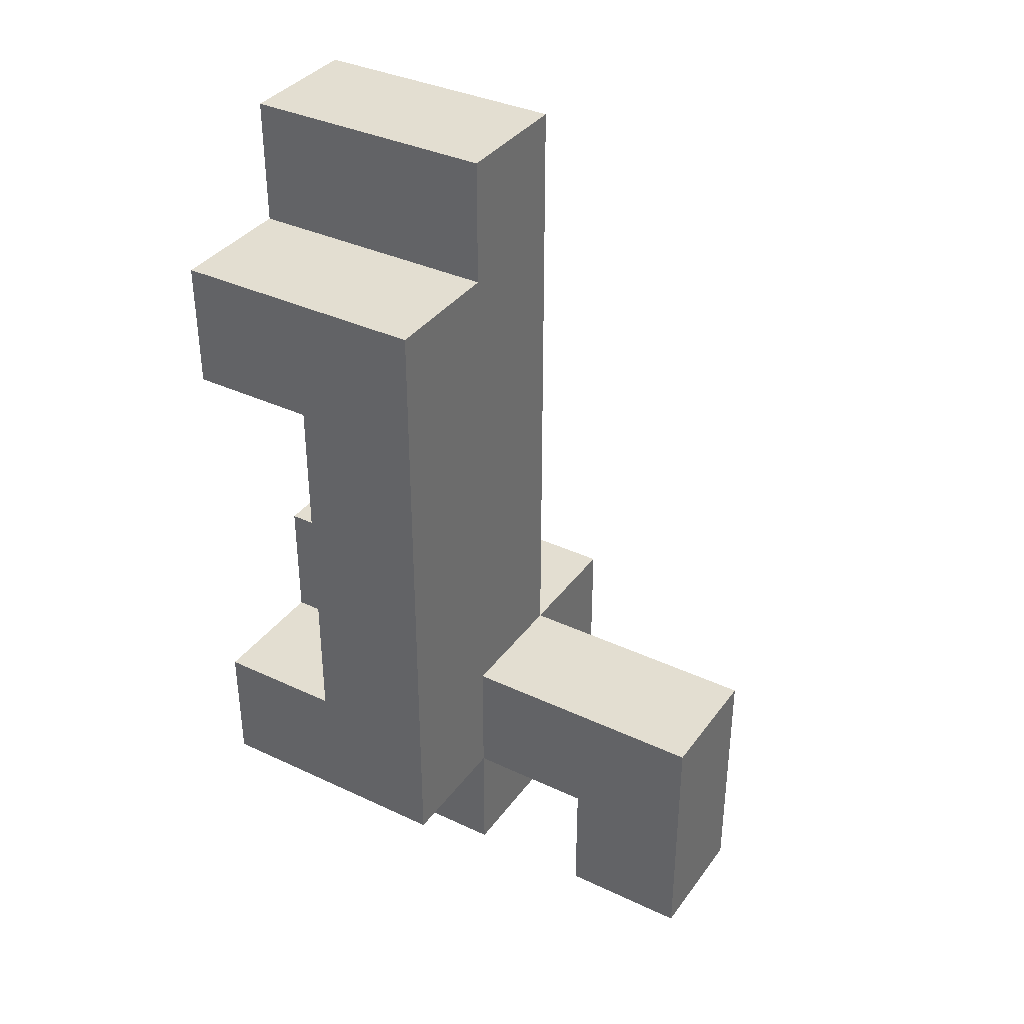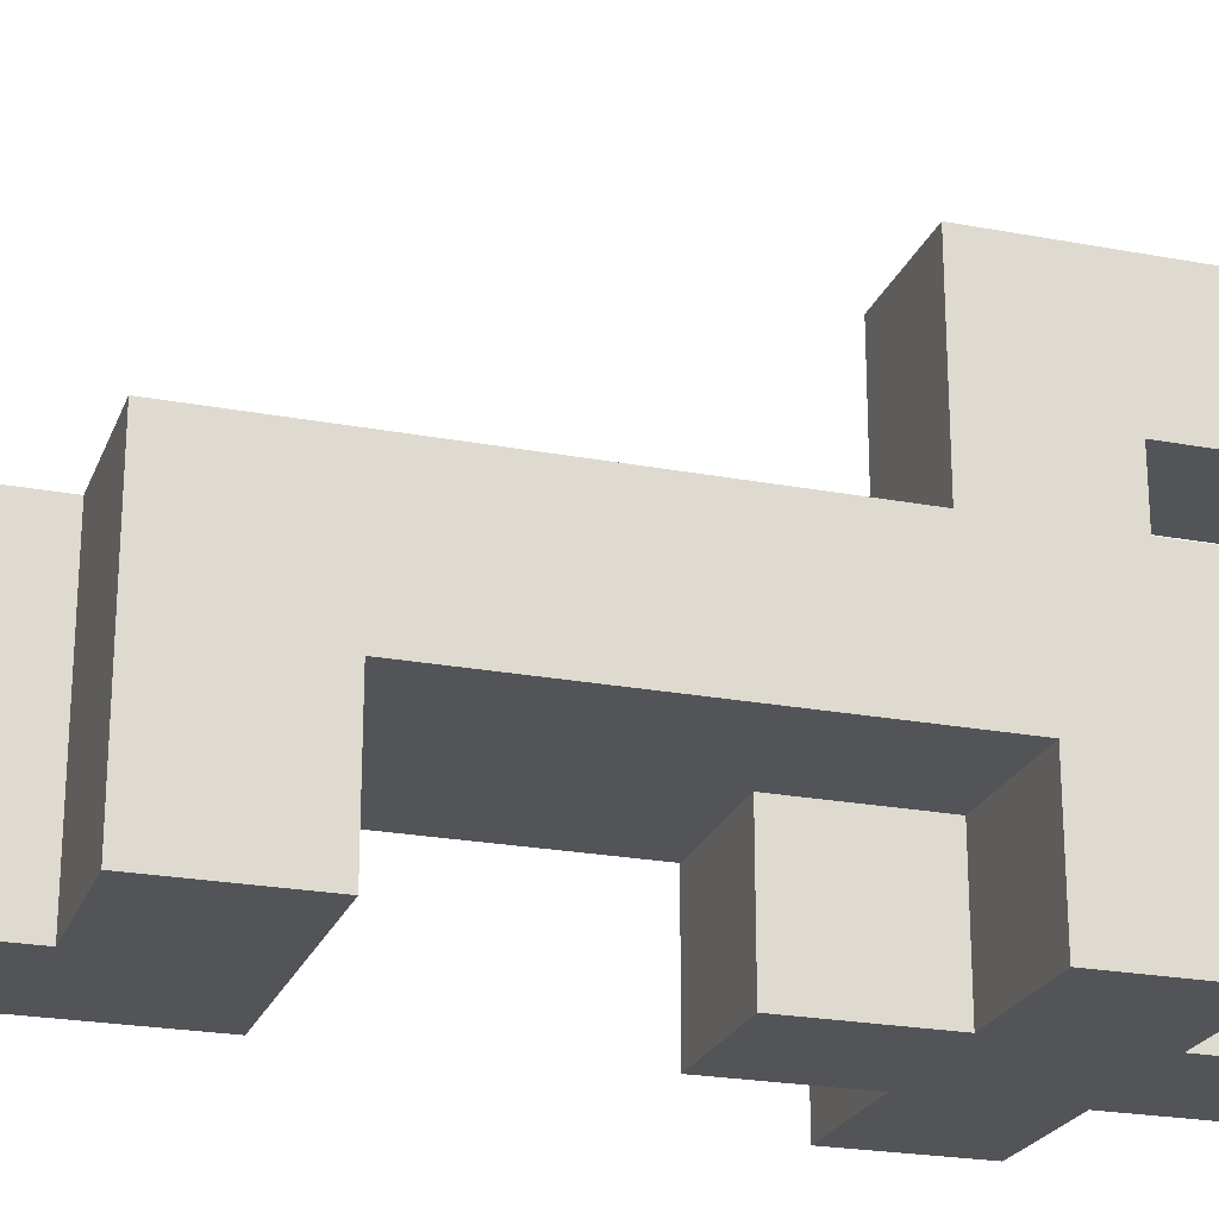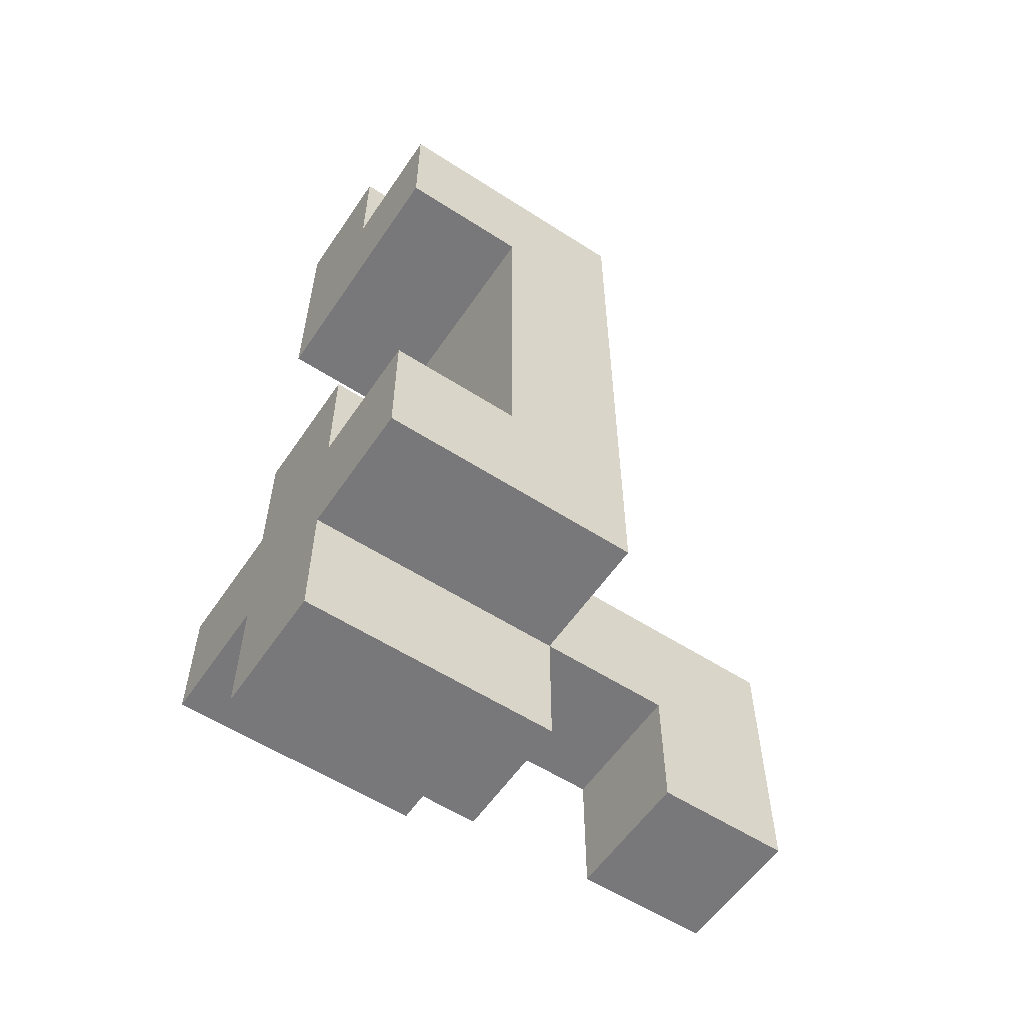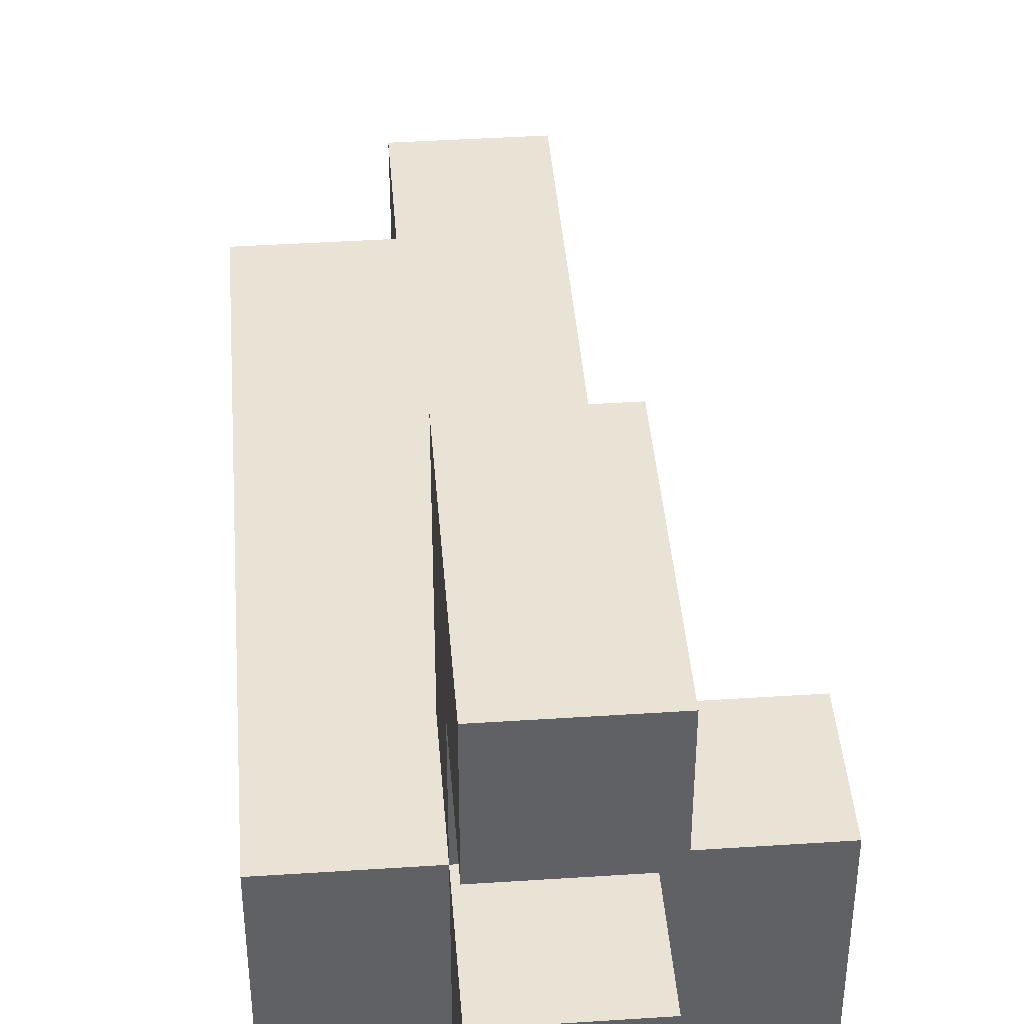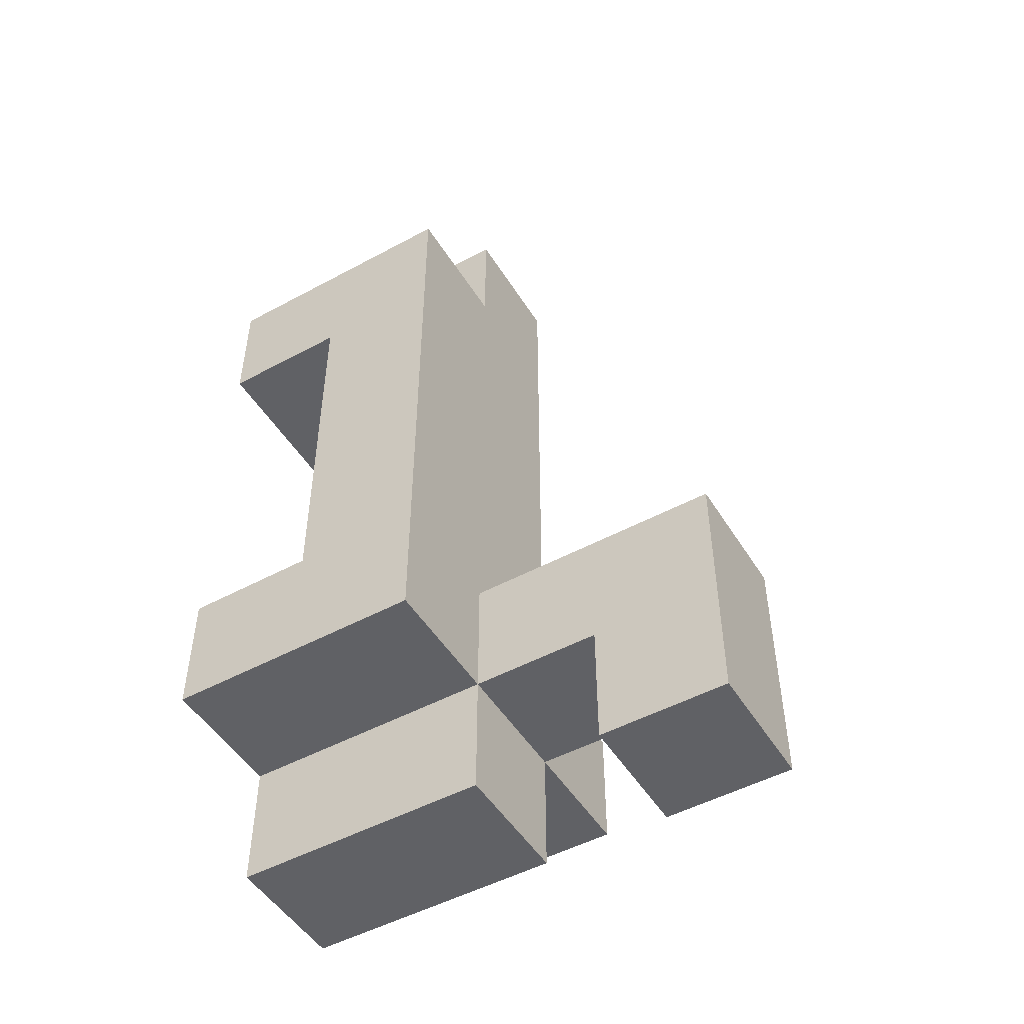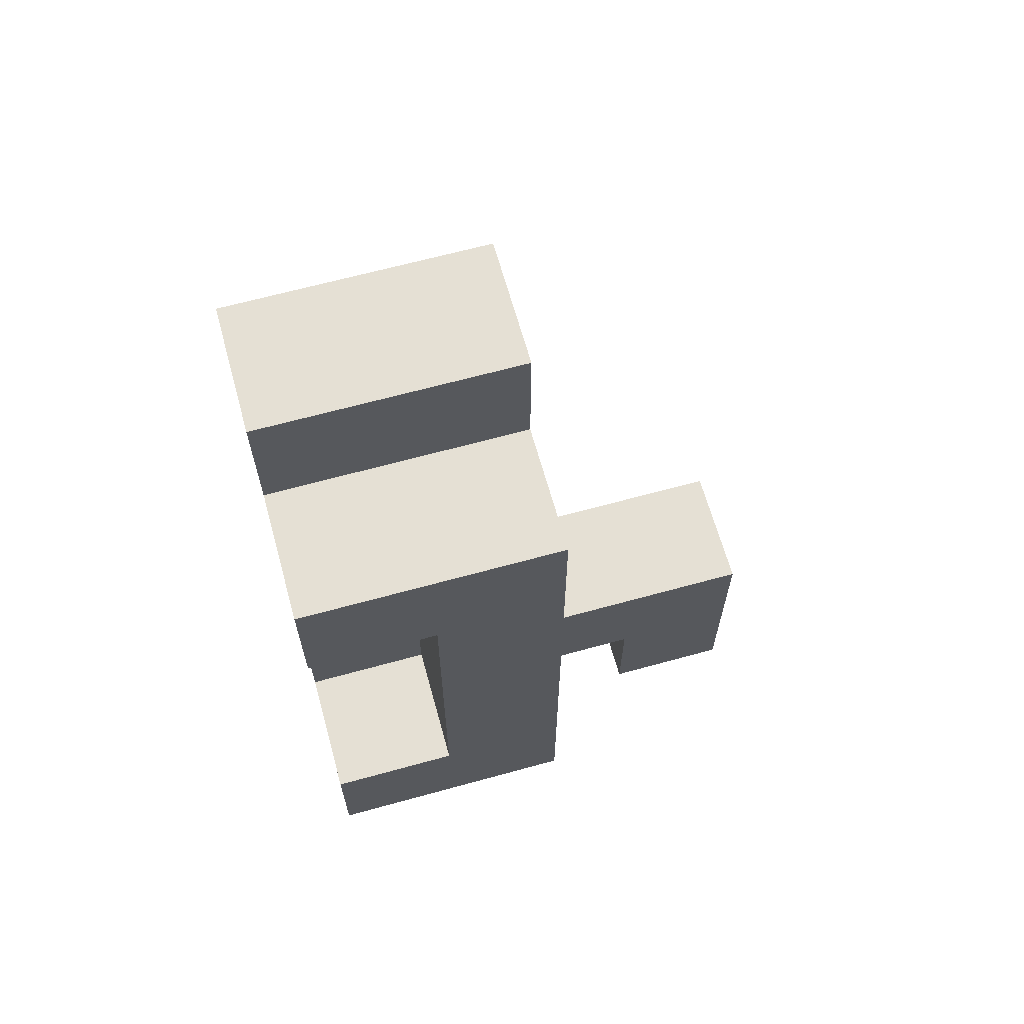
<metadata>
{"format":"obj","ext":"obj","renderer":"f3d","projection":"perspective","resolution":1024,"background":"white","views":[{"elev":36.3,"azim":121.5,"up":"+Z"},{"elev":-23.0,"azim":72.2,"up":"+Y"},{"elev":-57.5,"azim":56.2,"up":"+Z"},{"elev":42.0,"azim":175.5,"up":"+Y"},{"elev":-49.7,"azim":120.8,"up":"+Z"},{"elev":65.3,"azim":74.5,"up":"+Z"}]}
</metadata>
<code>
o
v -0.15 -0.2 -0.15
v -0.15 -0.2 -0.25
v -0.15 -0.1 -0.15
v -0.15 -0.1 -0.25
v -0.15 0 -0.15
v -0.15 0 -0.25
v -0.05 -0.2 0.35
v -0.05 -0.2 0.15
v -0.05 -0.2 -0.05
v -0.05 -0.2 -0.15
v -0.05 -0.2 -0.25
v -0.05 -0.2 -0.35
v -0.05 -0.1 0.35
v -0.05 -0.1 0.15
v -0.05 -0.1 -0.05
v -0.05 -0.1 -0.15
v -0.05 -0.1 -0.25
v -0.05 -0.1 -0.35
v -0.05 0 0.35
v -0.05 0 -0.15
v -0.05 0 -0.25
v -0.05 0 -0.35
v -0.05 0.1 -0.25
v -0.05 0.1 -0.35
v -0.05 0.2 -0.15
v -0.05 0.2 -0.35
v 0.05 -0.2 0.35
v 0.05 -0.2 0.25
v 0.05 -0.2 -0.05
v 0.05 -0.2 -0.15
v 0.05 -0.2 -0.25
v 0.05 -0.2 -0.35
v 0.05 -0.1 0.35
v 0.05 -0.1 0.25
v 0.05 -0.1 -0.05
v 0.05 -0.1 -0.15
v 0.05 -0.1 -0.25
v 0.05 -0.1 -0.35
v 0.05 0 0.35
v 0.05 0 0.25
v 0.05 0 -0.15
v 0.05 0 -0.25
v 0.05 0 -0.35
v 0.05 0.1 -0.25
v 0.05 0.1 -0.35
v 0.05 0.2 -0.15
v 0.05 0.2 -0.35
v 0.15 -0.2 0.25
v 0.15 -0.2 0.15
v 0.15 -0.2 -0.15
v 0.15 -0.2 -0.25
v 0.15 -0.1 0.25
v 0.15 -0.1 0.15
v 0.15 -0.1 -0.15
v 0.15 -0.1 -0.25
v 0.15 0 0.25
v 0.15 0 -0.25
v -0.05 -0.2 0.35
v -0.05 -0.1 0.35
v -0.05 0 0.35
v 0.05 -0.2 0.35
v 0.05 -0.1 0.35
v 0.05 0 0.35
v 0.05 -0.2 0.25
v 0.05 -0.1 0.25
v 0.05 0 0.25
v 0.15 -0.2 0.25
v 0.15 -0.1 0.25
v 0.15 0 0.25
v -0.05 -0.2 -0.05
v -0.05 -0.1 -0.05
v 0.05 -0.2 -0.05
v 0.05 -0.1 -0.05
v -0.15 -0.2 -0.15
v -0.15 -0.1 -0.15
v -0.15 0 -0.15
v -0.05 -0.2 -0.15
v -0.05 -0.1 -0.15
v -0.05 0 -0.15
v -0.05 0.2 -0.15
v 0.05 -0.2 -0.15
v 0.05 -0.1 -0.15
v 0.05 0 -0.15
v 0.05 0.2 -0.15
v 0.15 -0.2 -0.15
v 0.15 -0.1 -0.15
v -0.05 -0.2 0.15
v -0.05 -0.1 0.15
v 0.15 -0.2 0.15
v 0.15 -0.1 0.15
v -0.15 -0.2 -0.25
v -0.15 -0.1 -0.25
v -0.15 0 -0.25
v -0.05 -0.2 -0.25
v -0.05 -0.1 -0.25
v -0.05 0 -0.25
v -0.05 0.1 -0.25
v 0.05 -0.2 -0.25
v 0.05 -0.1 -0.25
v 0.05 0 -0.25
v 0.05 0.1 -0.25
v 0.15 -0.2 -0.25
v 0.15 -0.1 -0.25
v 0.15 0 -0.25
v -0.05 -0.2 -0.35
v -0.05 -0.1 -0.35
v -0.05 0 -0.35
v -0.05 0.1 -0.35
v -0.05 0.2 -0.35
v 0.05 -0.2 -0.35
v 0.05 -0.1 -0.35
v 0.05 0 -0.35
v 0.05 0.1 -0.35
v 0.05 0.2 -0.35
v -0.05 -0.2 0.35
v 0.05 -0.2 0.35
v 0.05 -0.2 0.25
v 0.15 -0.2 0.25
v -0.05 -0.2 0.15
v 0.15 -0.2 0.15
v -0.05 -0.2 -0.05
v 0.05 -0.2 -0.05
v -0.15 -0.2 -0.15
v -0.05 -0.2 -0.15
v 0.05 -0.2 -0.15
v 0.15 -0.2 -0.15
v -0.15 -0.2 -0.25
v -0.05 -0.2 -0.25
v 0.05 -0.2 -0.25
v 0.15 -0.2 -0.25
v -0.05 -0.2 -0.35
v 0.05 -0.2 -0.35
v -0.05 -0.1 0.15
v 0.15 -0.1 0.15
v -0.05 -0.1 -0.05
v 0.05 -0.1 -0.05
v 0.05 -0.1 -0.15
v 0.15 -0.1 -0.15
v -0.05 0.1 -0.25
v 0.05 0.1 -0.25
v -0.05 0.1 -0.35
v 0.05 0.1 -0.35
v -0.05 0 0.35
v 0.05 0 0.35
v 0.05 0 0.25
v 0.15 0 0.25
v -0.15 0 -0.15
v -0.05 0 -0.15
v 0.05 0 -0.15
v -0.15 0 -0.25
v -0.05 0 -0.25
v 0.05 0 -0.25
v 0.15 0 -0.25
v -0.05 0 -0.35
v 0.05 0 -0.35
v -0.05 0.2 -0.15
v 0.05 0.2 -0.15
v -0.05 0.2 -0.35
v 0.05 0.2 -0.35
f 3 2 1
f 4 2 3
f 5 4 3
f 6 4 5
f 13 8 7
f 14 8 13
f 15 10 9
f 16 10 15
f 17 12 11
f 18 12 17
f 19 16 15
f 19 14 13
f 19 15 14
f 20 16 19
f 21 18 17
f 22 18 21
f 23 21 20
f 25 23 20
f 25 24 23
f 26 24 25
f 27 28 33
f 33 28 34
f 29 30 35
f 35 30 36
f 31 32 37
f 37 32 38
f 33 34 39
f 39 34 40
f 37 38 42
f 42 38 43
f 41 42 44
f 41 44 46
f 44 45 46
f 46 45 47
f 48 49 52
f 52 49 53
f 50 51 54
f 54 51 55
f 52 53 56
f 53 54 56
f 54 55 56
f 56 55 57
f 61 59 58
f 62 60 59
f 62 59 61
f 63 60 62
f 67 65 64
f 68 66 65
f 68 65 67
f 69 66 68
f 72 71 70
f 73 71 72
f 77 75 74
f 78 76 75
f 78 75 77
f 79 76 78
f 83 80 79
f 84 80 83
f 85 82 81
f 86 82 85
f 87 88 89
f 89 88 90
f 91 92 94
f 92 93 95
f 94 92 95
f 95 93 96
f 96 97 100
f 100 97 101
f 98 99 102
f 99 100 103
f 102 99 103
f 103 100 104
f 105 106 110
f 106 107 111
f 110 106 111
f 111 107 112
f 108 109 113
f 113 109 114
f 117 116 115
f 119 117 115
f 119 118 117
f 120 118 119
f 124 122 121
f 125 122 124
f 127 124 123
f 127 126 125
f 127 125 124
f 128 126 127
f 129 126 128
f 130 126 129
f 131 129 128
f 132 129 131
f 135 134 133
f 136 134 135
f 137 134 136
f 138 134 137
f 141 140 139
f 142 140 141
f 143 144 145
f 143 145 148
f 145 146 148
f 148 146 149
f 147 148 150
f 150 148 151
f 149 146 152
f 152 146 153
f 151 152 154
f 154 152 155
f 156 157 158
f 158 157 159

</code>
